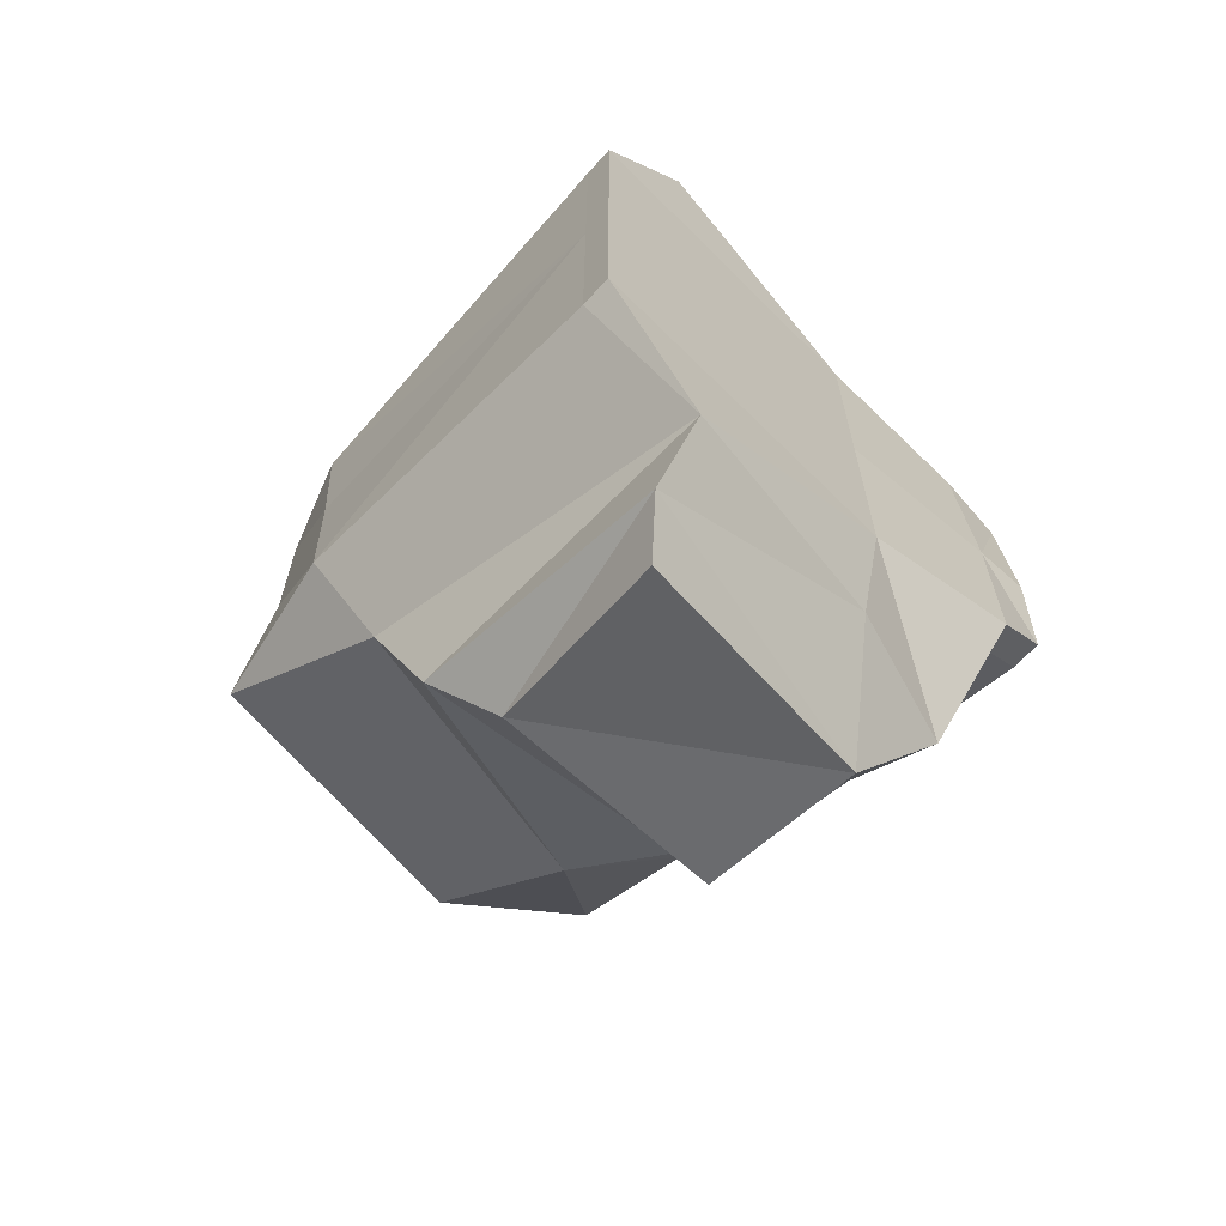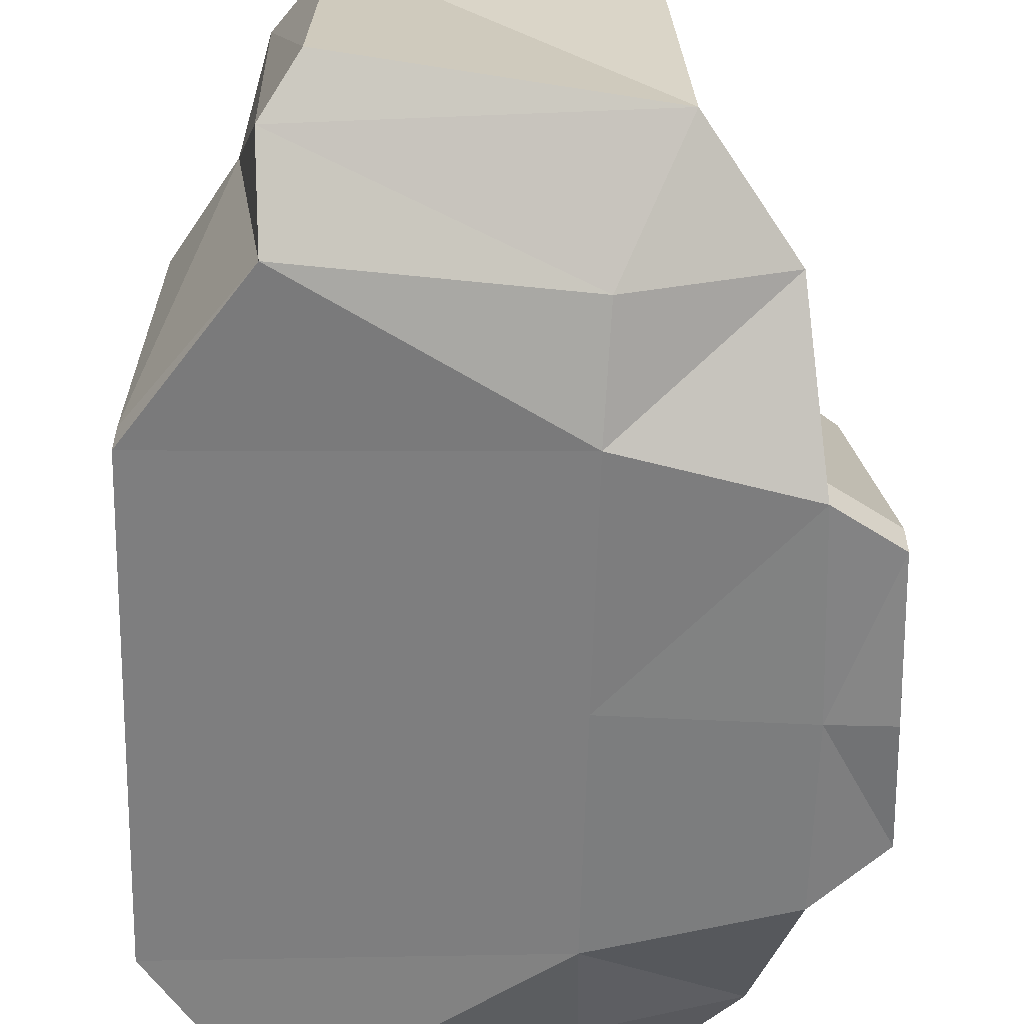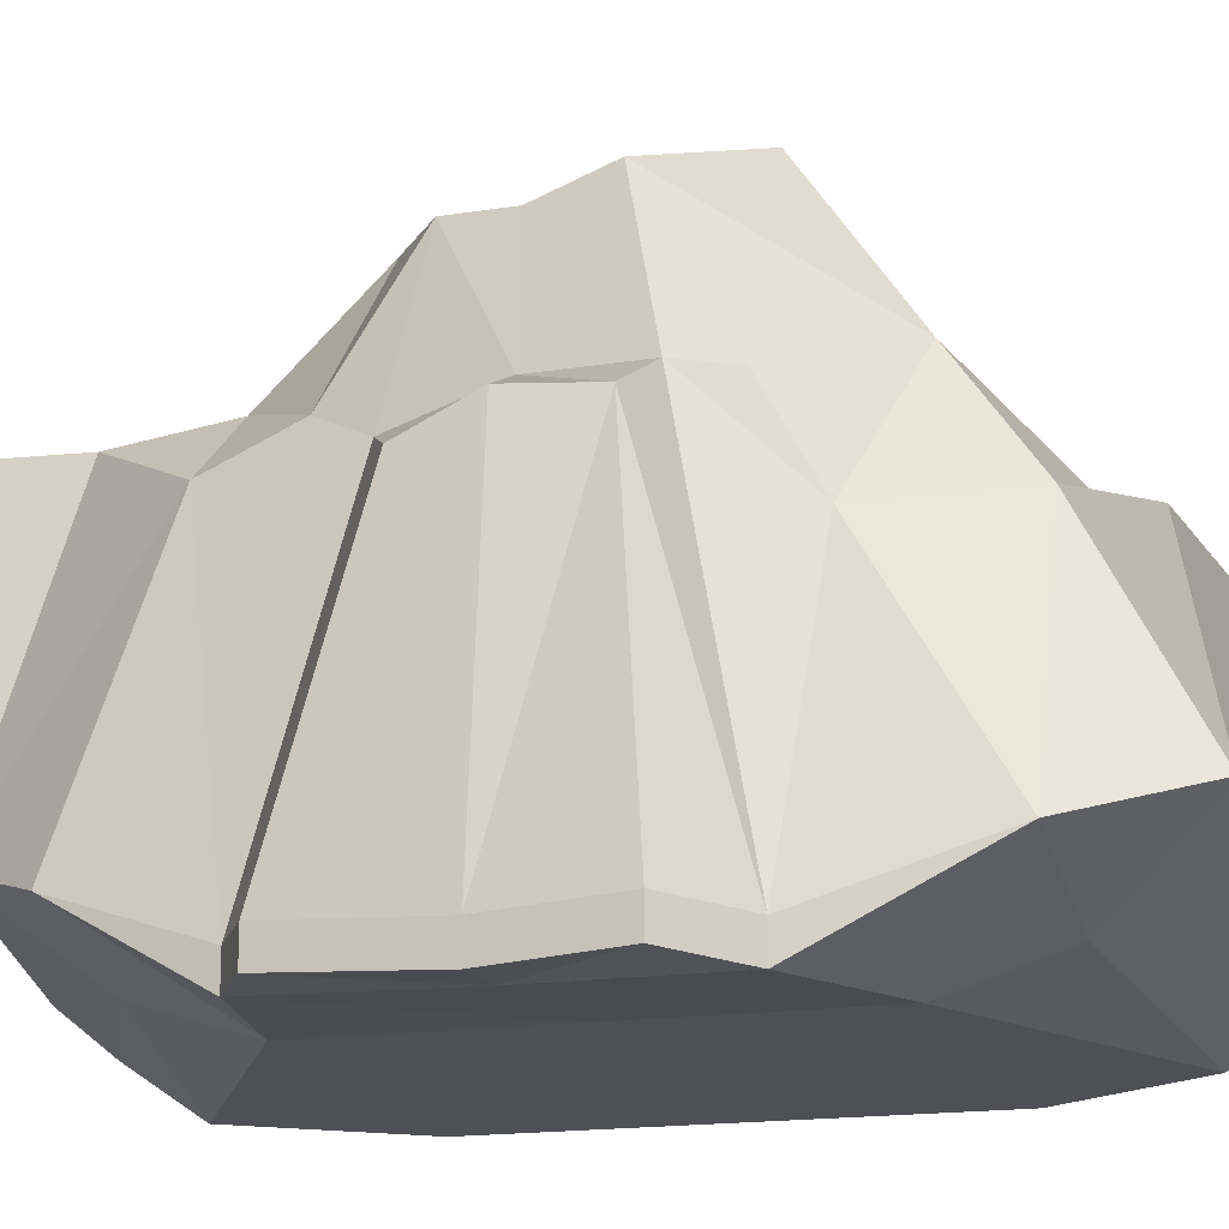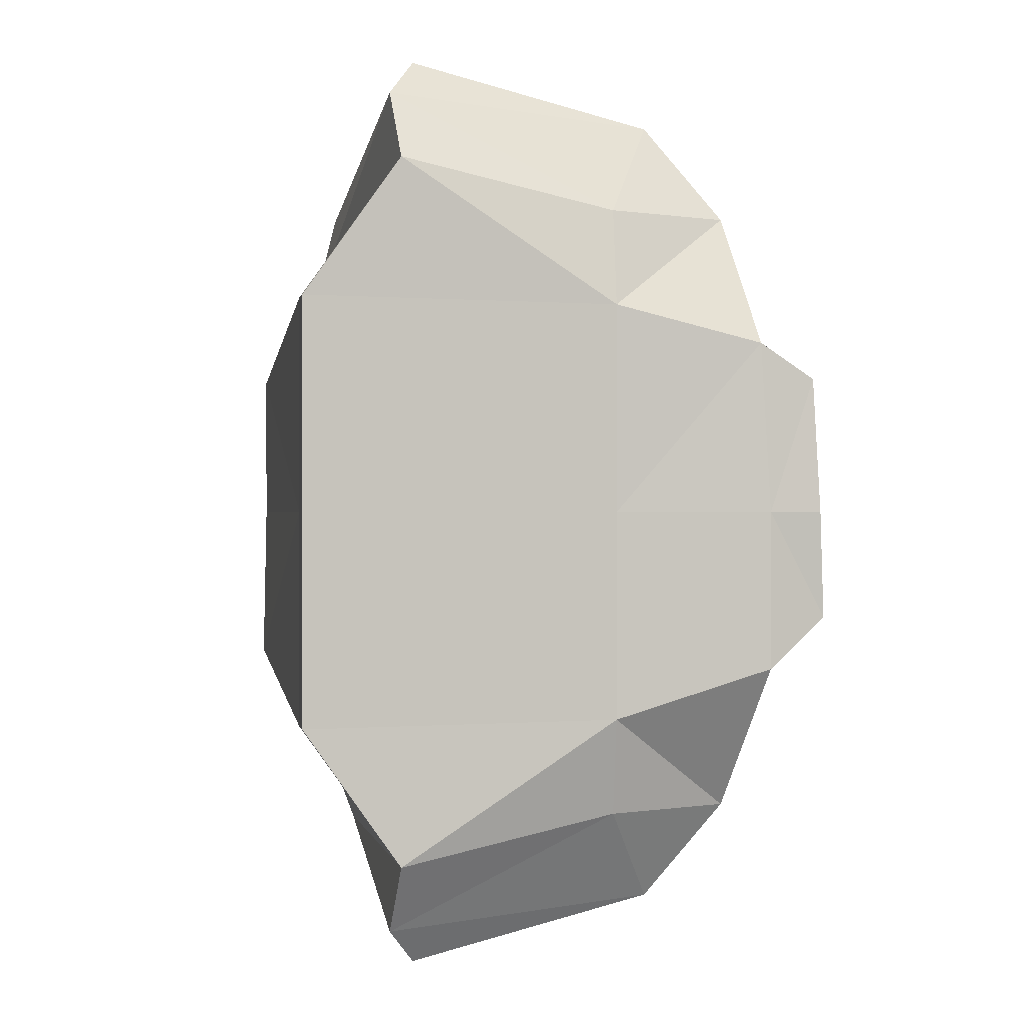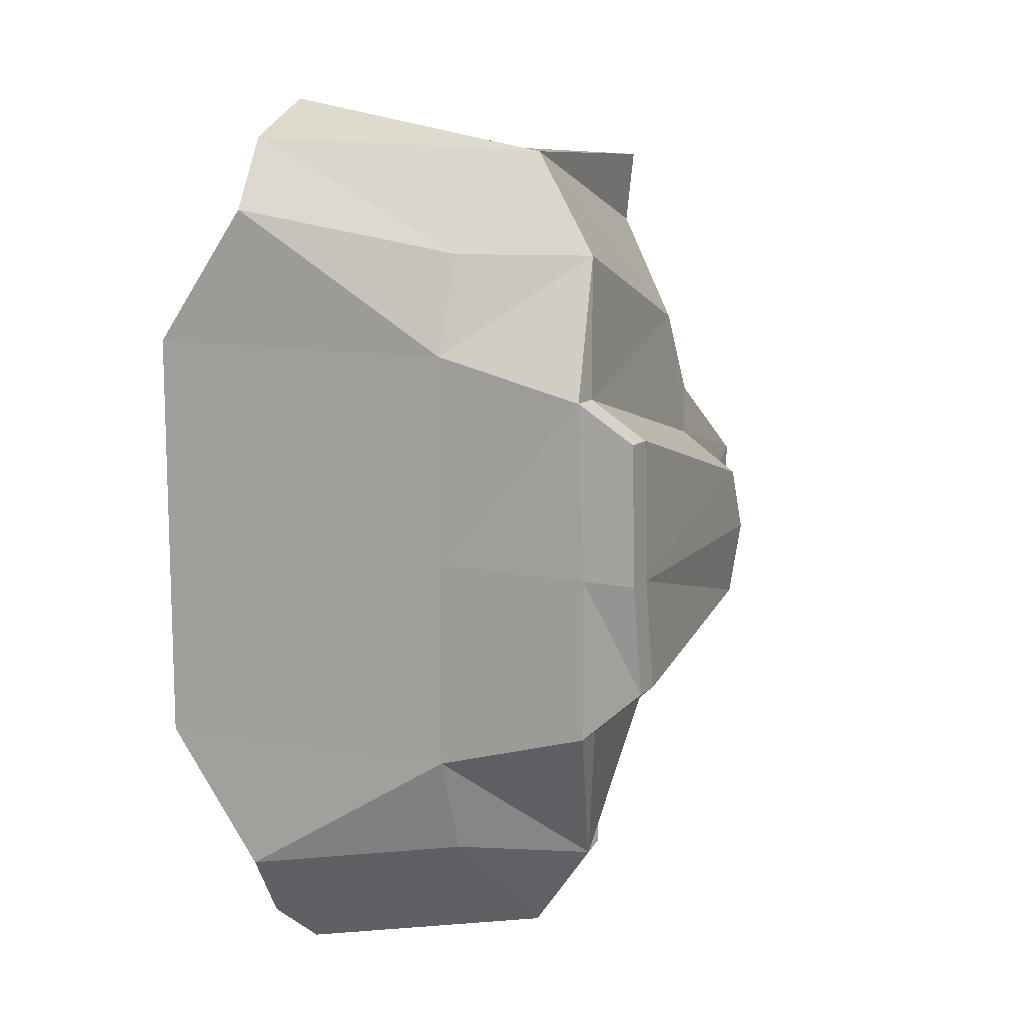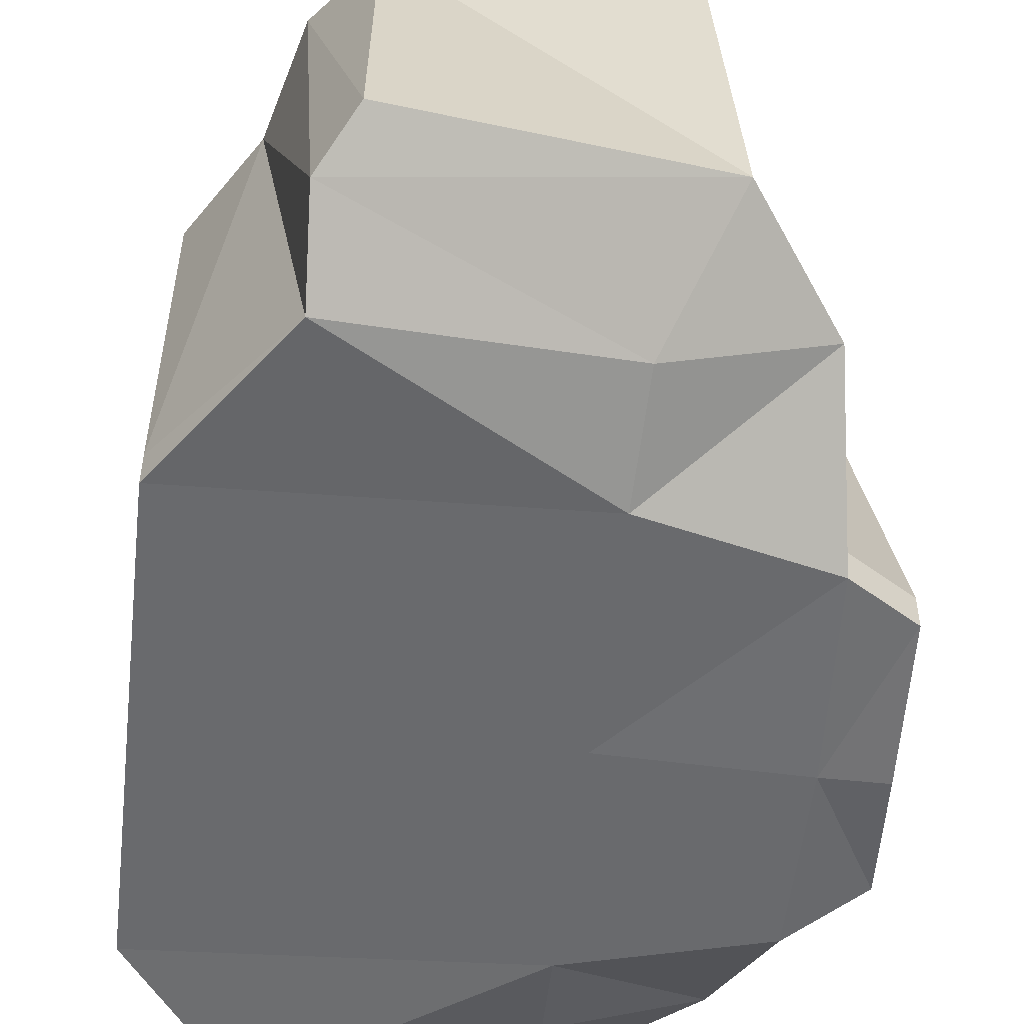
<metadata>
{"format":"obj","ext":"obj","renderer":"f3d","projection":"perspective","resolution":1024,"background":"white","views":[{"elev":-65.6,"azim":-42.1,"up":"+Z"},{"elev":-59.2,"azim":-1.5,"up":"+Y"},{"elev":-16.2,"azim":108.4,"up":"+Y"},{"elev":-0.0,"azim":-11.3,"up":"+Z"},{"elev":11.4,"azim":26.3,"up":"+Z"},{"elev":-53.1,"azim":-6.4,"up":"+Y"}]}
</metadata>
<code>
o Rock_4_Cube.022
v -0.3028 -0.2057 -0.5729
v 0.185 -0.1485 -0.4199
v -0.3082 0.1629 -0.4667
v 0.1503 0.1272 -0.2555
v 0.08352 -0.1027 -0.5549
v 0.0625 0.1549 -0.4179
v 0.07999 0.1231 -0.5098
v -0.238 0.1065 -0.5411
v -0.2639 -0.1568 -0.6253
v -0.2963 -0.2705 -0.4752
v 0.01039 -0.2098 -0.4204
v 0.224 -0.2171 -0.2183
v 0.1729 0.4381 -0.08859
v -0.3972 0.4536 -0.1805
v -0.01156 0.5105 -0.1721
v -0.4286 -0.2317 -0.2875
v 0.224 -0.2585 -0.2183
v 0.005197 -0.2508 -0.2852
v -0.4286 -0.2731 -0.2875
v 0.1637 0.2462 -0.1908
v -0.3528 0.2101 -0.3381
v 0.0219 0.3059 -0.3127
v -0.3028 -0.2057 0.5729
v 0.185 -0.1485 0.4199
v -0.3227 0.2787 0.4615
v 0.1526 0.2042 0.3047
v 0.08352 -0.1027 0.5549
v 0.05083 0.277 0.4433
v 0.06165 0.277 0.5415
v -0.2571 0.2529 0.5547
v -0.2639 -0.1568 0.6253
v -0.2963 -0.2705 0.4752
v 0.01039 -0.2098 0.4204
v 0.2121 -0.2103 0.2356
v 0.1747 0.4056 0.07699
v -0.3933 0.3989 0.1821
v -0.00704 0.4521 0.1821
v -0.4286 -0.2317 0.2875
v 0.2121 -0.2517 0.2356
v 0.005197 -0.2508 0.2852
v -0.4286 -0.2731 0.2875
v 0.1637 0.2462 0.1908
v -0.358 0.2801 0.3218
v 0.0219 0.3059 0.3127
v 0.1747 0.4056 -0
v -0.3933 0.3989 0
v -0.00704 0.4521 0
v -0.4286 -0.2317 0
v 0.224 -0.2585 -0
v 0.005197 -0.2508 -0
v -0.4286 -0.2731 0
v 0.1749 0.2165 0.1291
v 0.1869 0.2522 -0
v 0.1874 0.2524 -0.1254
v -0.4395 0.235 -0.2146
v -0.4324 0.2769 0.2025
v -0.4335 0.256 0
v 0.3041 -0.2078 -0.1468
v 0.3041 -0.2492 -0.1468
v 0.2963 -0.2171 -0
v 0.2963 -0.2585 -0
v 0.2887 -0.2078 0.1861
v 0.2887 -0.2492 0.1861
v 0.2709 0.1743 0.08117
v 0.2705 0.2149 -0.007305
v 0.2562 0.2101 -0.1082
f 11 5 2
f 4 20 54
f 22 3 21
f 6 8 3
f 2 6 4
f 14 21 55
f 1 11 10
f 5 8 7
f 5 1 9
f 1 8 9
f 6 5 7
f 2 18 11
f 10 3 1
f 16 10 19
f 2 12 17
f 4 22 20
f 13 22 15
f 22 14 15
f 10 18 19
f 16 51 48
f 13 47 45
f 14 47 15
f 34 64 52
f 17 50 18
f 55 46 14
f 12 66 58
f 18 51 19
f 33 24 27
f 52 42 26
f 44 25 28
f 30 28 25
f 26 27 24
f 36 56 43
f 33 23 32
f 30 27 29
f 27 31 23
f 31 25 23
f 28 29 27
f 40 24 33
f 23 43 32
f 38 41 32
f 24 39 34
f 44 26 42
f 37 42 35
f 37 43 44
f 40 32 41
f 38 51 41
f 35 47 37
f 47 36 37
f 49 59 61
f 50 39 40
f 36 57 56
f 53 64 65
f 51 40 41
f 42 52 35
f 54 20 13
f 54 45 53
f 53 35 52
f 56 48 38
f 55 48 57
f 43 38 32
f 21 16 55
f 59 60 61
f 66 60 58
f 63 60 62
f 60 64 62
f 12 59 17
f 53 66 54
f 34 63 62
f 49 63 39
f 54 12 4
f 12 2 4
f 22 6 3
f 6 7 8
f 2 5 6
f 1 5 11
f 5 9 8
f 1 3 8
f 2 17 18
f 10 21 3
f 4 6 22
f 13 20 22
f 22 21 14
f 10 11 18
f 16 19 51
f 13 15 47
f 14 46 47
f 34 62 64
f 17 49 50
f 55 57 46
f 12 54 66
f 18 50 51
f 24 34 26
f 34 52 26
f 44 43 25
f 30 29 28
f 26 28 27
f 33 27 23
f 30 31 27
f 31 30 25
f 40 39 24
f 23 25 43
f 44 28 26
f 37 44 42
f 37 36 43
f 40 33 32
f 38 48 51
f 35 45 47
f 47 46 36
f 49 17 59
f 50 49 39
f 36 46 57
f 53 52 64
f 51 50 40
f 54 13 45
f 53 45 35
f 56 57 48
f 55 16 48
f 43 56 38
f 21 10 16
f 59 58 60
f 66 65 60
f 63 61 60
f 60 65 64
f 12 58 59
f 53 65 66
f 34 39 63
f 49 61 63

</code>
